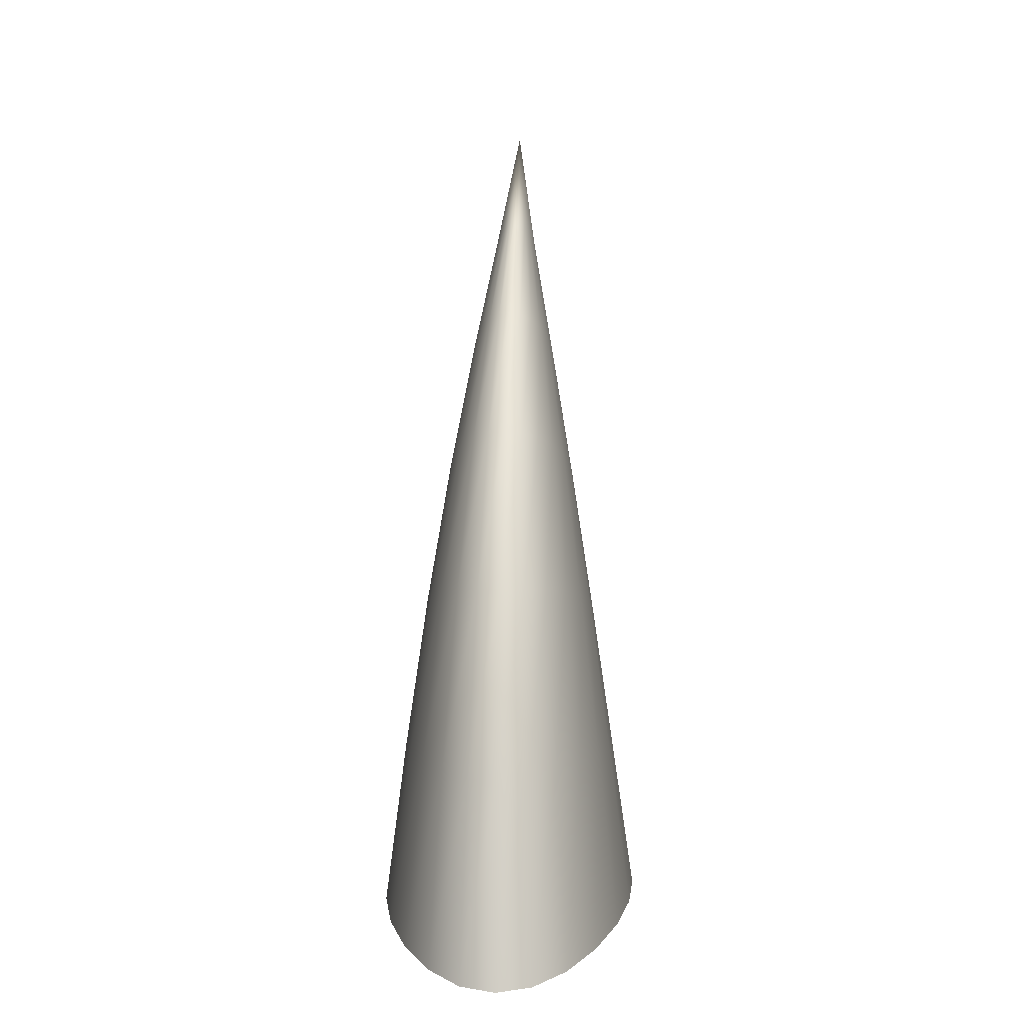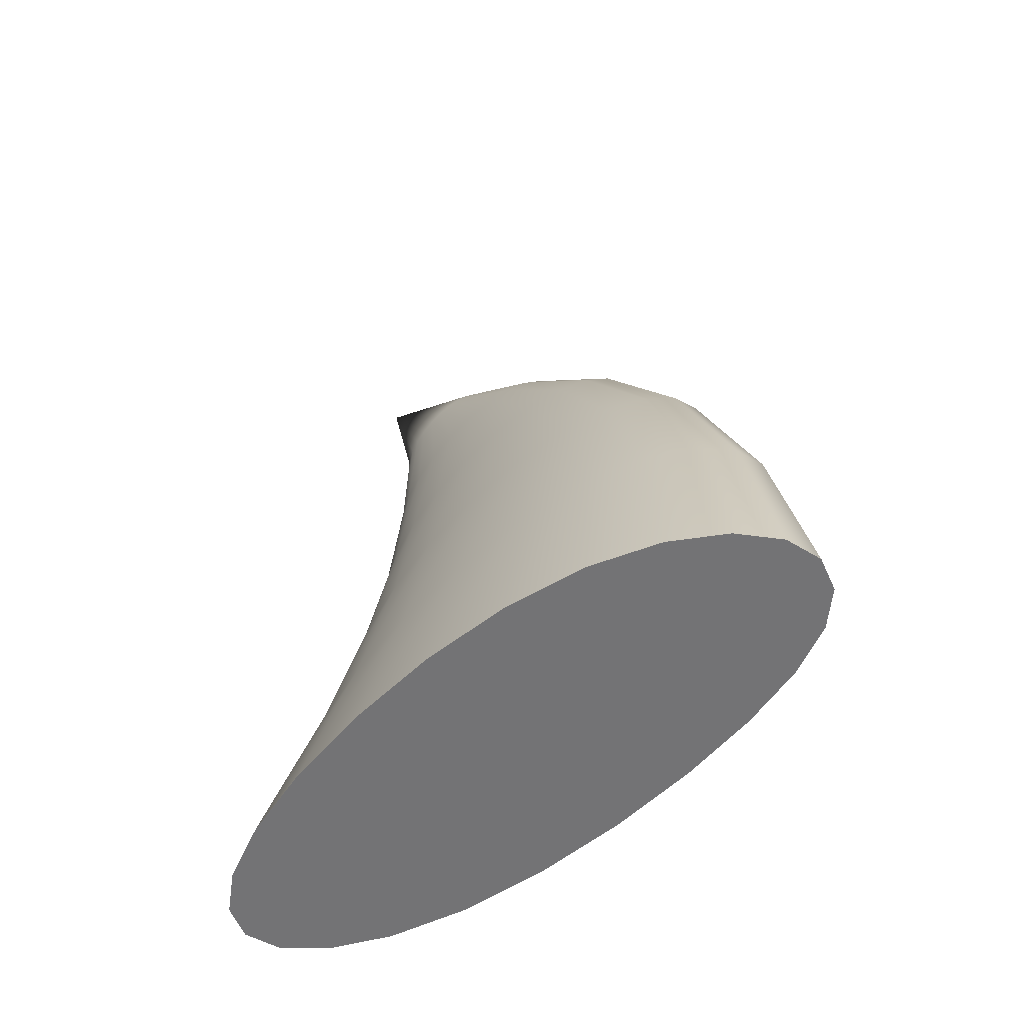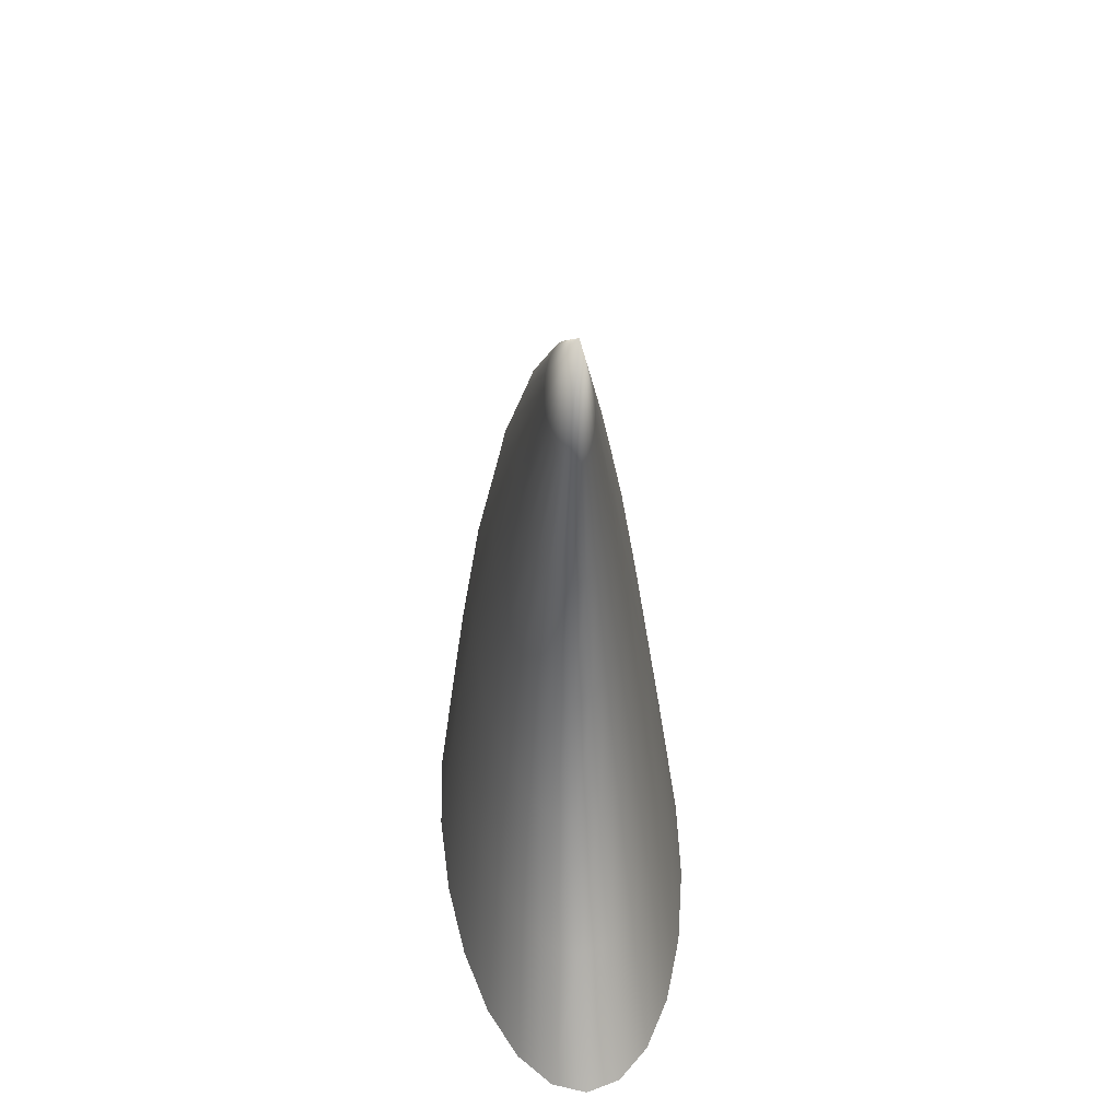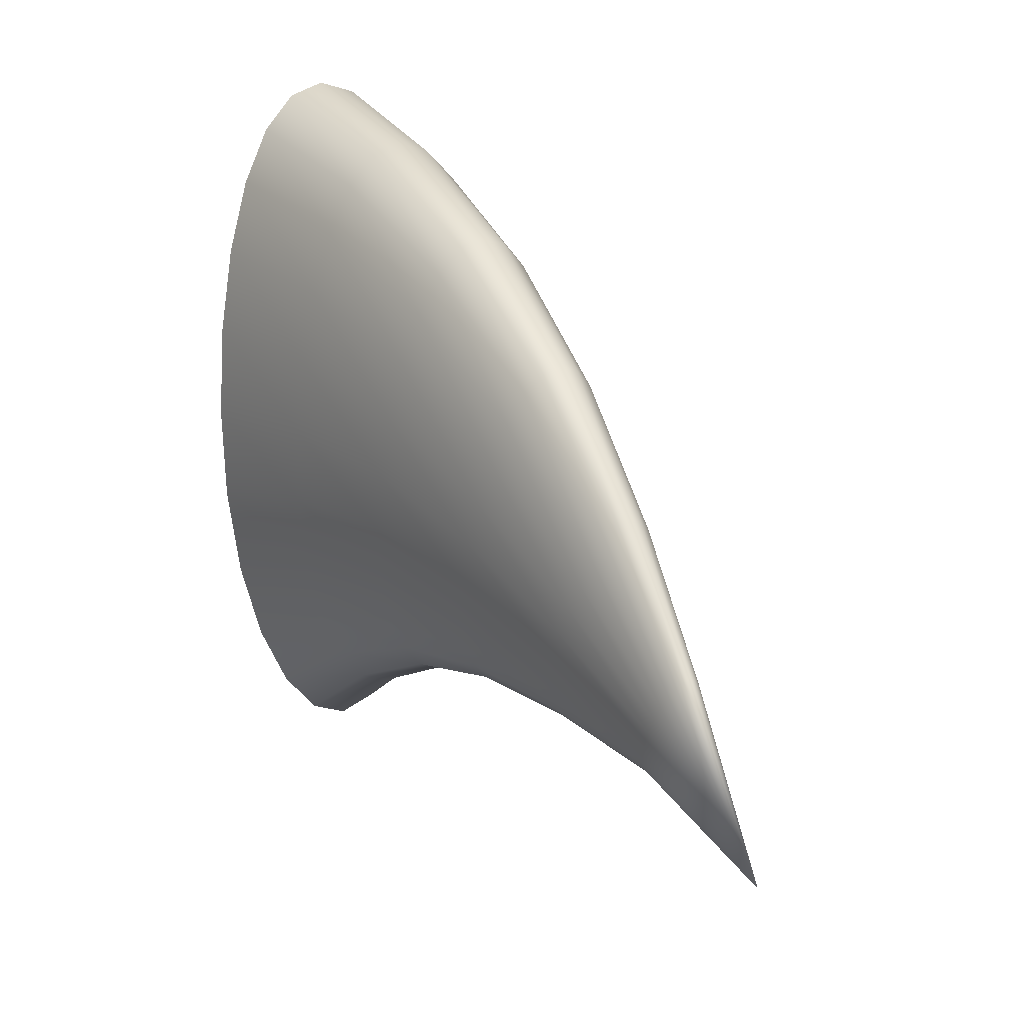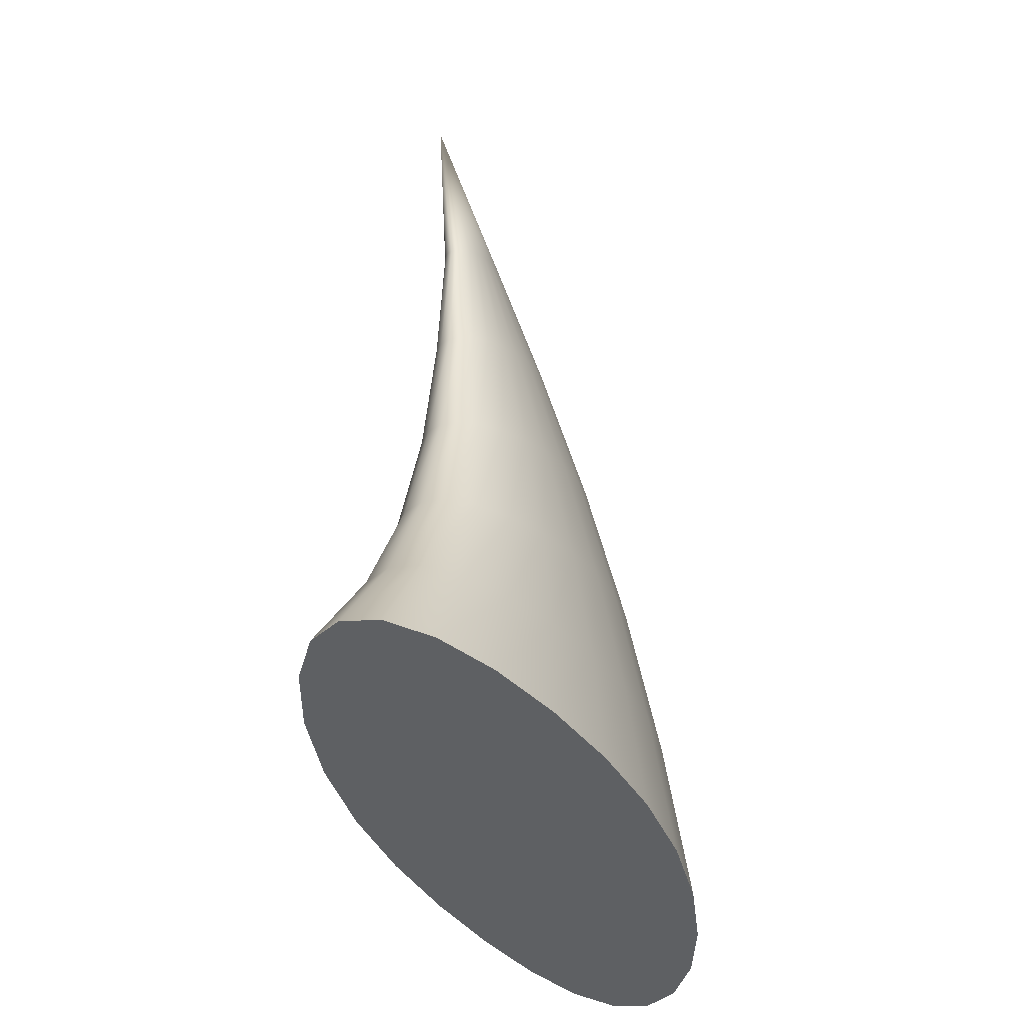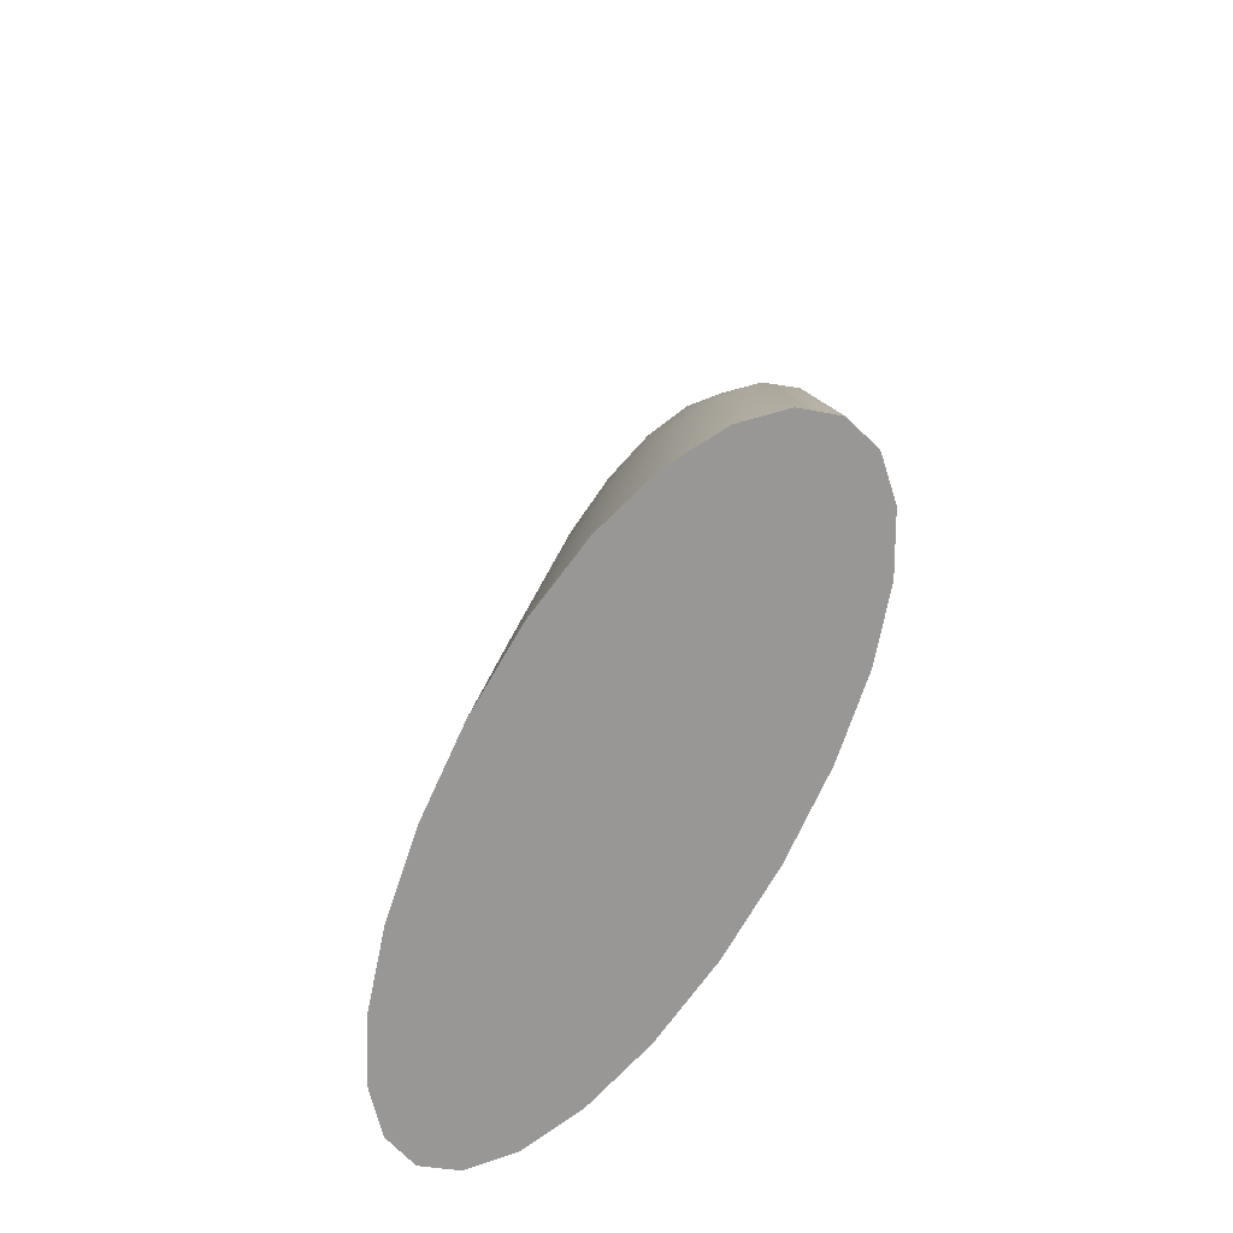
<metadata>
{"format":"obj","ext":"obj","renderer":"f3d","projection":"perspective","resolution":1024,"background":"white","views":[{"elev":4.3,"azim":2.6,"up":"+Y"},{"elev":-56.5,"azim":-48.6,"up":"+Y"},{"elev":42.4,"azim":175.6,"up":"+Y"},{"elev":17.8,"azim":151.9,"up":"+Z"},{"elev":-41.5,"azim":-155.6,"up":"+Y"},{"elev":-68.9,"azim":-27.0,"up":"+Y"}]}
</metadata>
<code>
g default
v 0.07296 -0.01479 -0.04922
v 0.06542 -0.01617 -0.09924
v 0.05341 -0.01622 -0.143
v 0.03777 -0.01519 -0.1771
v 0.01955 -0.01396 -0.1986
v 0 -0.01344 -0.206
v -0.01955 -0.01396 -0.1986
v -0.03777 -0.01519 -0.1771
v -0.05341 -0.01622 -0.143
v -0.06542 -0.01617 -0.09924
v -0.07296 -0.01479 -0.04922
v -0.07554 -0.01285 0.003192
v -0.07296 -0.01176 0.05427
v -0.06542 -0.01267 0.1007
v -0.05341 -0.01564 0.1398
v -0.03777 -0.01957 0.1693
v -0.01955 -0.02284 0.1877
v -0 -0.0241 0.1939
v 0.01955 -0.02284 0.1877
v 0.03777 -0.01957 0.1693
v 0.05341 -0.01564 0.1398
v 0.06542 -0.01267 0.1007
v 0.07296 -0.01176 0.05427
v 0.07554 -0.01285 0.003192
v 0.0608 0.06819 -0.03184
v 0.05451 0.06251 -0.07277
v 0.04451 0.05846 -0.1085
v 0.03147 0.05616 -0.1362
v 0.01629 0.05516 -0.1538
v 0 0.0549 -0.1598
v -0.01629 0.05516 -0.1538
v -0.03147 0.05616 -0.1362
v -0.04451 0.05846 -0.1085
v -0.05451 0.06251 -0.07277
v -0.0608 0.06819 -0.03184
v -0.06295 0.07459 0.01132
v -0.0608 0.08032 0.0538
v -0.05451 0.0842 0.09285
v -0.04451 0.08581 0.126
v -0.03147 0.0857 0.1513
v -0.01629 0.08496 0.1672
v -0 0.08458 0.1725
v 0.01629 0.08496 0.1672
v 0.03147 0.0857 0.1513
v 0.04451 0.08581 0.126
v 0.05451 0.0842 0.09285
v 0.0608 0.08032 0.0538
v 0.06295 0.07459 0.01132
v 0.04864 0.1501 -0.02743
v 0.04361 0.142 -0.05916
v 0.03561 0.1356 -0.08665
v 0.02518 0.1312 -0.1079
v 0.01303 0.1287 -0.1214
v 0 0.128 -0.126
v -0.01303 0.1287 -0.1214
v -0.02518 0.1312 -0.1079
v -0.03561 0.1356 -0.08665
v -0.04361 0.142 -0.05916
v -0.04864 0.1501 -0.02743
v -0.05036 0.159 0.006335
v -0.04864 0.1676 0.03993
v -0.04361 0.1747 0.07118
v -0.03561 0.1798 0.09805
v -0.02518 0.1828 0.1187
v -0.01303 0.1843 0.1317
v -0 0.1847 0.1362
v 0.01303 0.1843 0.1317
v 0.02518 0.1828 0.1187
v 0.03561 0.1798 0.09805
v 0.04361 0.1747 0.07118
v 0.04864 0.1676 0.03993
v 0.05036 0.159 0.006335
v 0.03648 0.2287 -0.03572
v 0.03271 0.2204 -0.05862
v 0.02671 0.2135 -0.07833
v 0.01888 0.2084 -0.09349
v 0.009775 0.2054 -0.103
v 0 0.2045 -0.1063
v -0.009775 0.2054 -0.103
v -0.01888 0.2084 -0.09349
v -0.02671 0.2135 -0.07833
v -0.03271 0.2204 -0.05862
v -0.03648 0.2287 -0.03572
v -0.03777 0.2379 -0.01111
v -0.03648 0.247 0.0136
v -0.03271 0.2552 0.03678
v -0.02671 0.2617 0.05686
v -0.01888 0.2664 0.07239
v -0.009775 0.2691 0.08222
v -0 0.27 0.08558
v 0.009775 0.2691 0.08222
v 0.01888 0.2664 0.07239
v 0.02671 0.2617 0.05686
v 0.03271 0.2552 0.03678
v 0.03648 0.247 0.0136
v 0.03777 0.2379 -0.01111
v 0.02432 0.3035 -0.05384
v 0.02181 0.2967 -0.0686
v 0.0178 0.291 -0.08122
v 0.01259 0.2867 -0.09087
v 0.006517 0.2841 -0.09693
v 0 0.2832 -0.099
v -0.006517 0.2841 -0.09693
v -0.01259 0.2867 -0.09087
v -0.0178 0.291 -0.08122
v -0.02181 0.2967 -0.0686
v -0.02432 0.3035 -0.05384
v -0.02518 0.3109 -0.03789
v -0.02432 0.3184 -0.0218
v -0.02181 0.3253 -0.006652
v -0.0178 0.3311 0.006499
v -0.01259 0.3355 0.01669
v -0.006517 0.3382 0.02314
v -0 0.3392 0.02535
v 0.006517 0.3382 0.02314
v 0.01259 0.3355 0.01669
v 0.0178 0.3311 0.006499
v 0.02181 0.3253 -0.006652
v 0.02432 0.3184 -0.0218
v 0.02518 0.3109 -0.03789
v 0.01216 0.3759 -0.0772
v 0.0109 0.3721 -0.08444
v 0.008902 0.3688 -0.09062
v 0.006295 0.3664 -0.09534
v 0.003258 0.3648 -0.0983
v 0 0.3643 -0.09933
v -0.003258 0.3648 -0.0983
v -0.006295 0.3664 -0.09534
v -0.008902 0.3688 -0.09062
v -0.0109 0.3721 -0.08444
v -0.01216 0.3759 -0.0772
v -0.01259 0.38 -0.06935
v -0.01216 0.3842 -0.0615
v -0.0109 0.3881 -0.05409
v -0.008902 0.3915 -0.04768
v -0.006295 0.394 -0.04273
v -0.003258 0.3956 -0.03961
v -0 0.3962 -0.03857
v 0.003258 0.3956 -0.03961
v 0.006295 0.394 -0.04273
v 0.008902 0.3915 -0.04768
v 0.0109 0.3881 -0.05409
v 0.01216 0.3842 -0.0615
v 0.01259 0.38 -0.06935
v 0 0.4583 -0.1206
g pCone1
f 1 2 26 25
f 2 3 27 26
f 3 4 28 27
f 4 5 29 28
f 5 6 30 29
f 6 7 31 30
f 7 8 32 31
f 8 9 33 32
f 9 10 34 33
f 10 11 35 34
f 11 12 36 35
f 12 13 37 36
f 13 14 38 37
f 14 15 39 38
f 15 16 40 39
f 16 17 41 40
f 17 18 42 41
f 18 19 43 42
f 19 20 44 43
f 20 21 45 44
f 21 22 46 45
f 22 23 47 46
f 23 24 48 47
f 24 1 25 48
f 25 26 50 49
f 26 27 51 50
f 27 28 52 51
f 28 29 53 52
f 29 30 54 53
f 30 31 55 54
f 31 32 56 55
f 32 33 57 56
f 33 34 58 57
f 34 35 59 58
f 35 36 60 59
f 36 37 61 60
f 37 38 62 61
f 38 39 63 62
f 39 40 64 63
f 40 41 65 64
f 41 42 66 65
f 42 43 67 66
f 43 44 68 67
f 44 45 69 68
f 45 46 70 69
f 46 47 71 70
f 47 48 72 71
f 48 25 49 72
f 49 50 74 73
f 50 51 75 74
f 51 52 76 75
f 52 53 77 76
f 53 54 78 77
f 54 55 79 78
f 55 56 80 79
f 56 57 81 80
f 57 58 82 81
f 58 59 83 82
f 59 60 84 83
f 60 61 85 84
f 61 62 86 85
f 62 63 87 86
f 63 64 88 87
f 64 65 89 88
f 65 66 90 89
f 66 67 91 90
f 67 68 92 91
f 68 69 93 92
f 69 70 94 93
f 70 71 95 94
f 71 72 96 95
f 72 49 73 96
f 73 74 98 97
f 74 75 99 98
f 75 76 100 99
f 76 77 101 100
f 77 78 102 101
f 78 79 103 102
f 79 80 104 103
f 80 81 105 104
f 81 82 106 105
f 82 83 107 106
f 83 84 108 107
f 84 85 109 108
f 85 86 110 109
f 86 87 111 110
f 87 88 112 111
f 88 89 113 112
f 89 90 114 113
f 90 91 115 114
f 91 92 116 115
f 92 93 117 116
f 93 94 118 117
f 94 95 119 118
f 95 96 120 119
f 96 73 97 120
f 97 98 122 121
f 98 99 123 122
f 99 100 124 123
f 100 101 125 124
f 101 102 126 125
f 102 103 127 126
f 103 104 128 127
f 104 105 129 128
f 105 106 130 129
f 106 107 131 130
f 107 108 132 131
f 108 109 133 132
f 109 110 134 133
f 110 111 135 134
f 111 112 136 135
f 112 113 137 136
f 113 114 138 137
f 114 115 139 138
f 115 116 140 139
f 116 117 141 140
f 117 118 142 141
f 118 119 143 142
f 119 120 144 143
f 120 97 121 144
f 1 24 23 22 21 20 19 18 17 16 15 14 13 12 11 10 9 8 7 6 5 4 3 2
f 121 122 145
f 122 123 145
f 123 124 145
f 124 125 145
f 125 126 145
f 126 127 145
f 127 128 145
f 128 129 145
f 129 130 145
f 130 131 145
f 131 132 145
f 132 133 145
f 133 134 145
f 134 135 145
f 135 136 145
f 136 137 145
f 137 138 145
f 138 139 145
f 139 140 145
f 140 141 145
f 141 142 145
f 142 143 145
f 143 144 145
f 144 121 145

</code>
